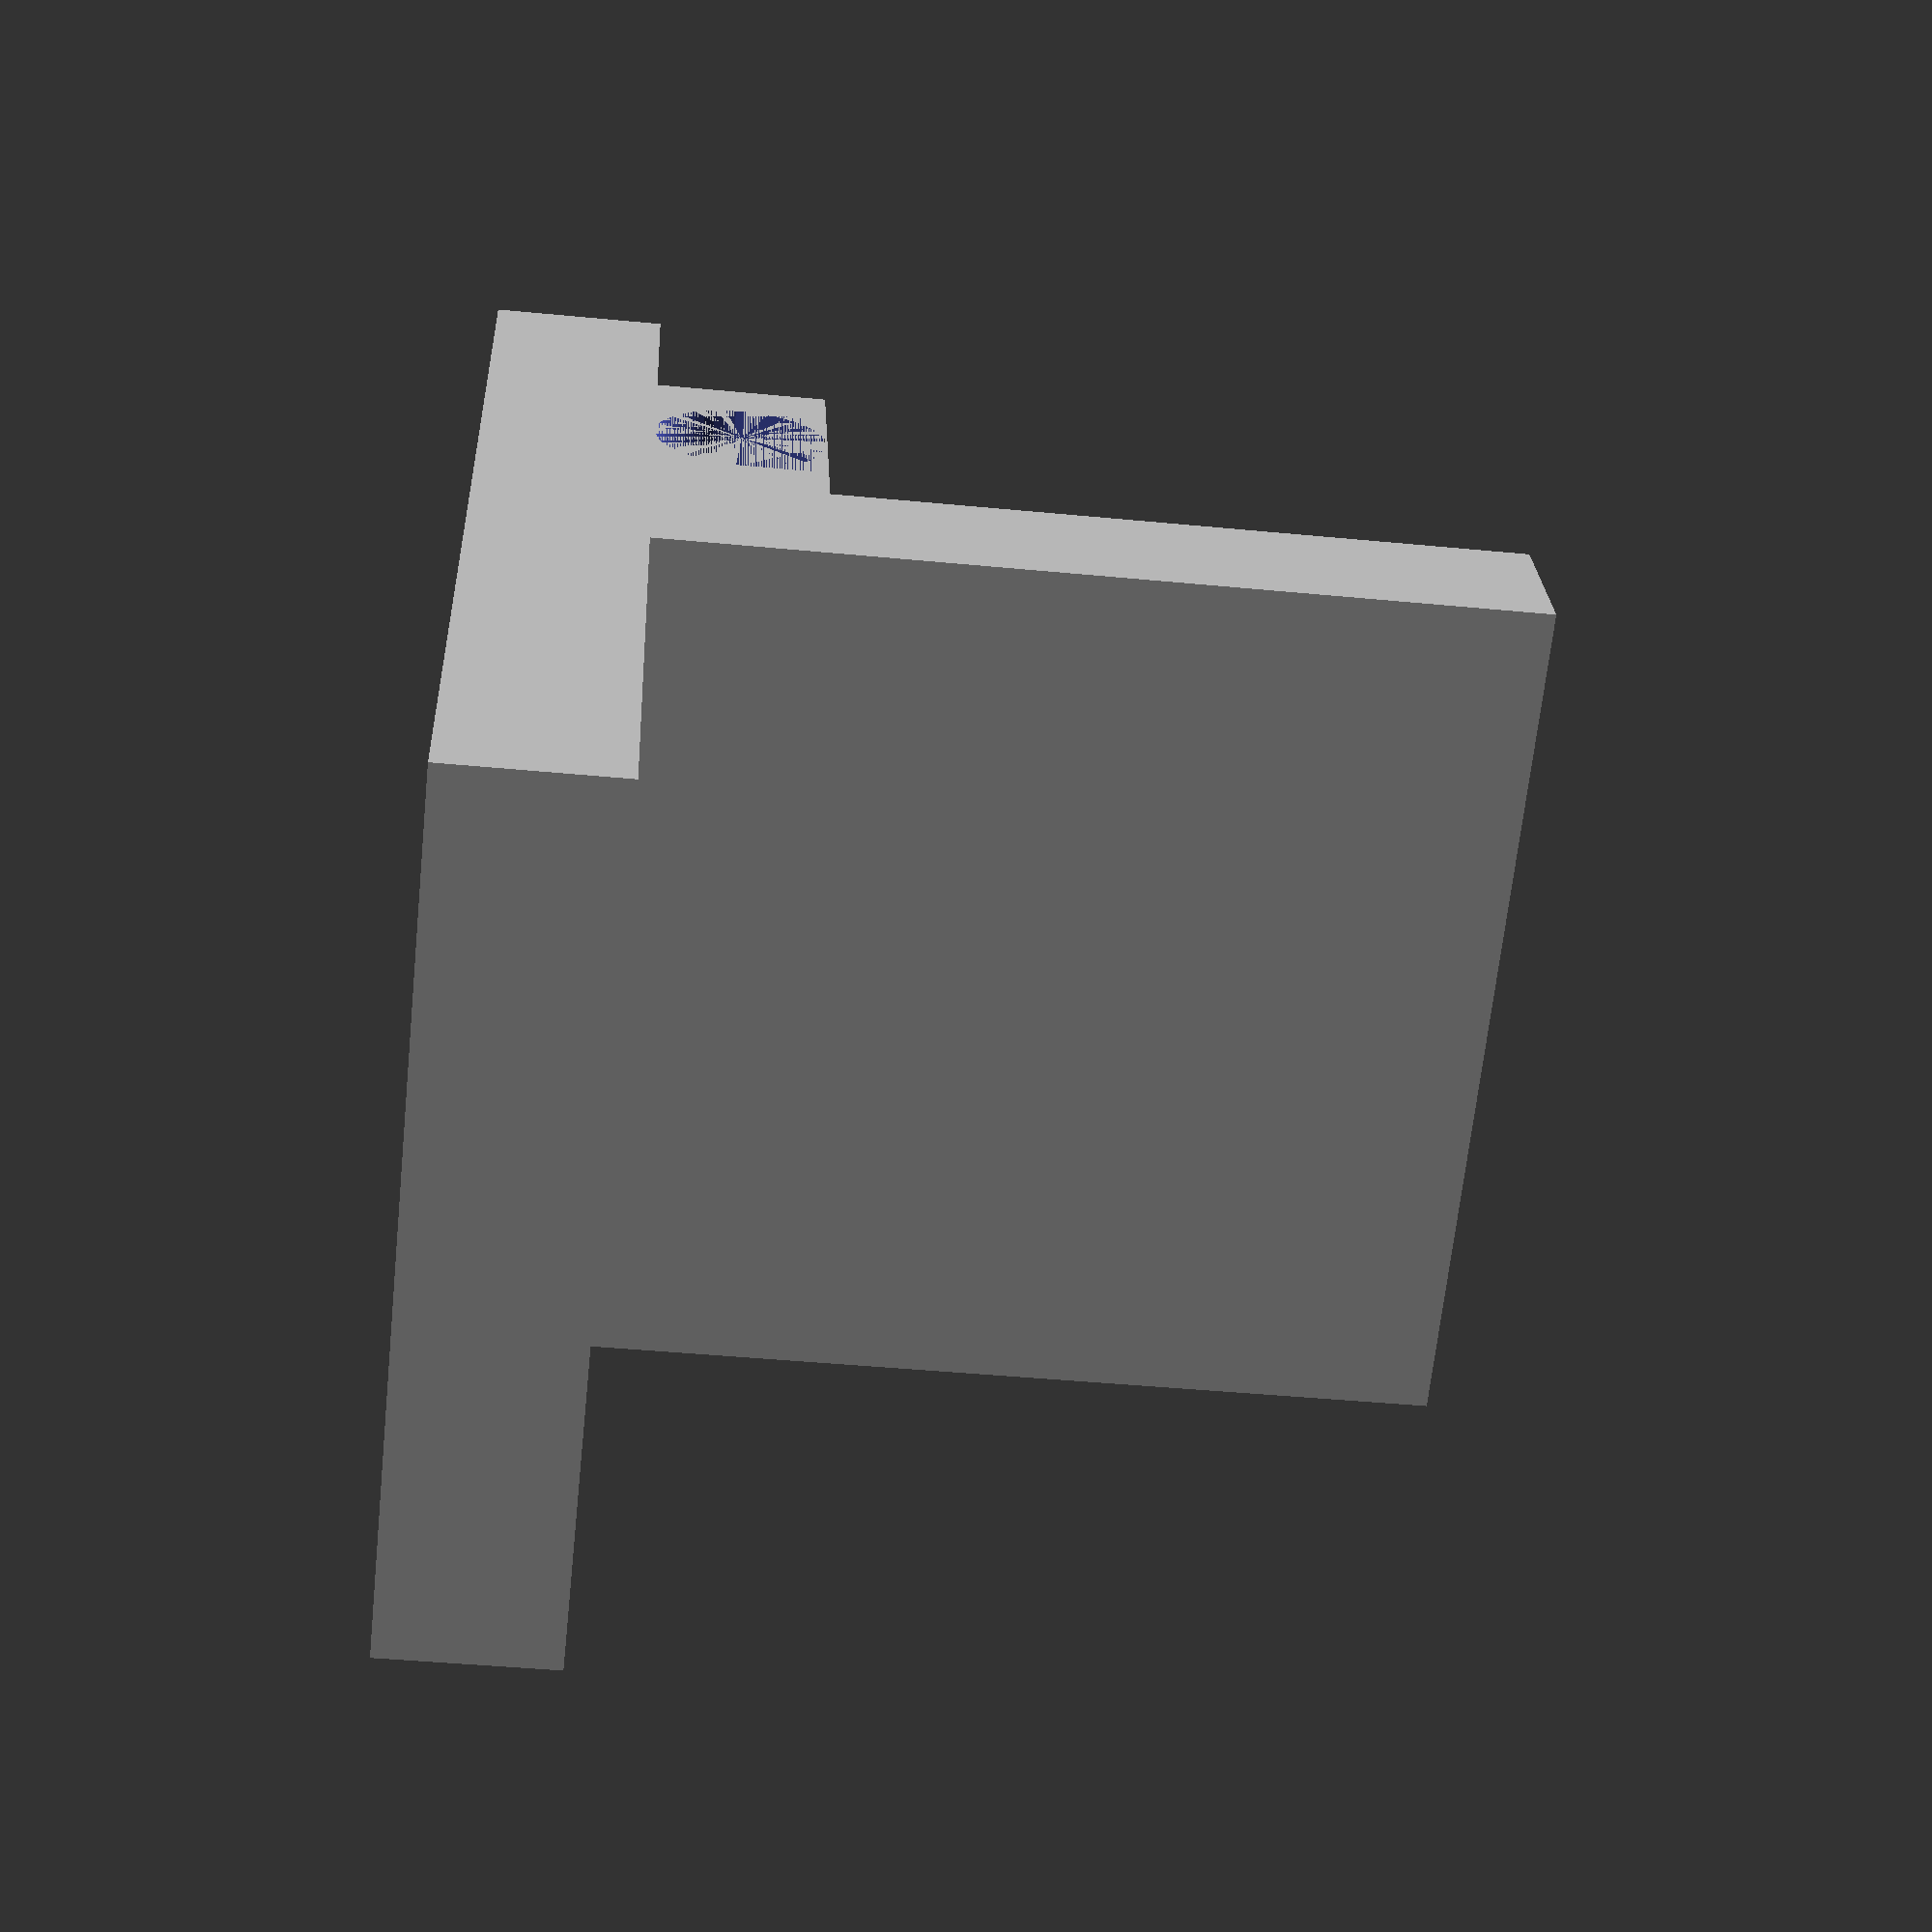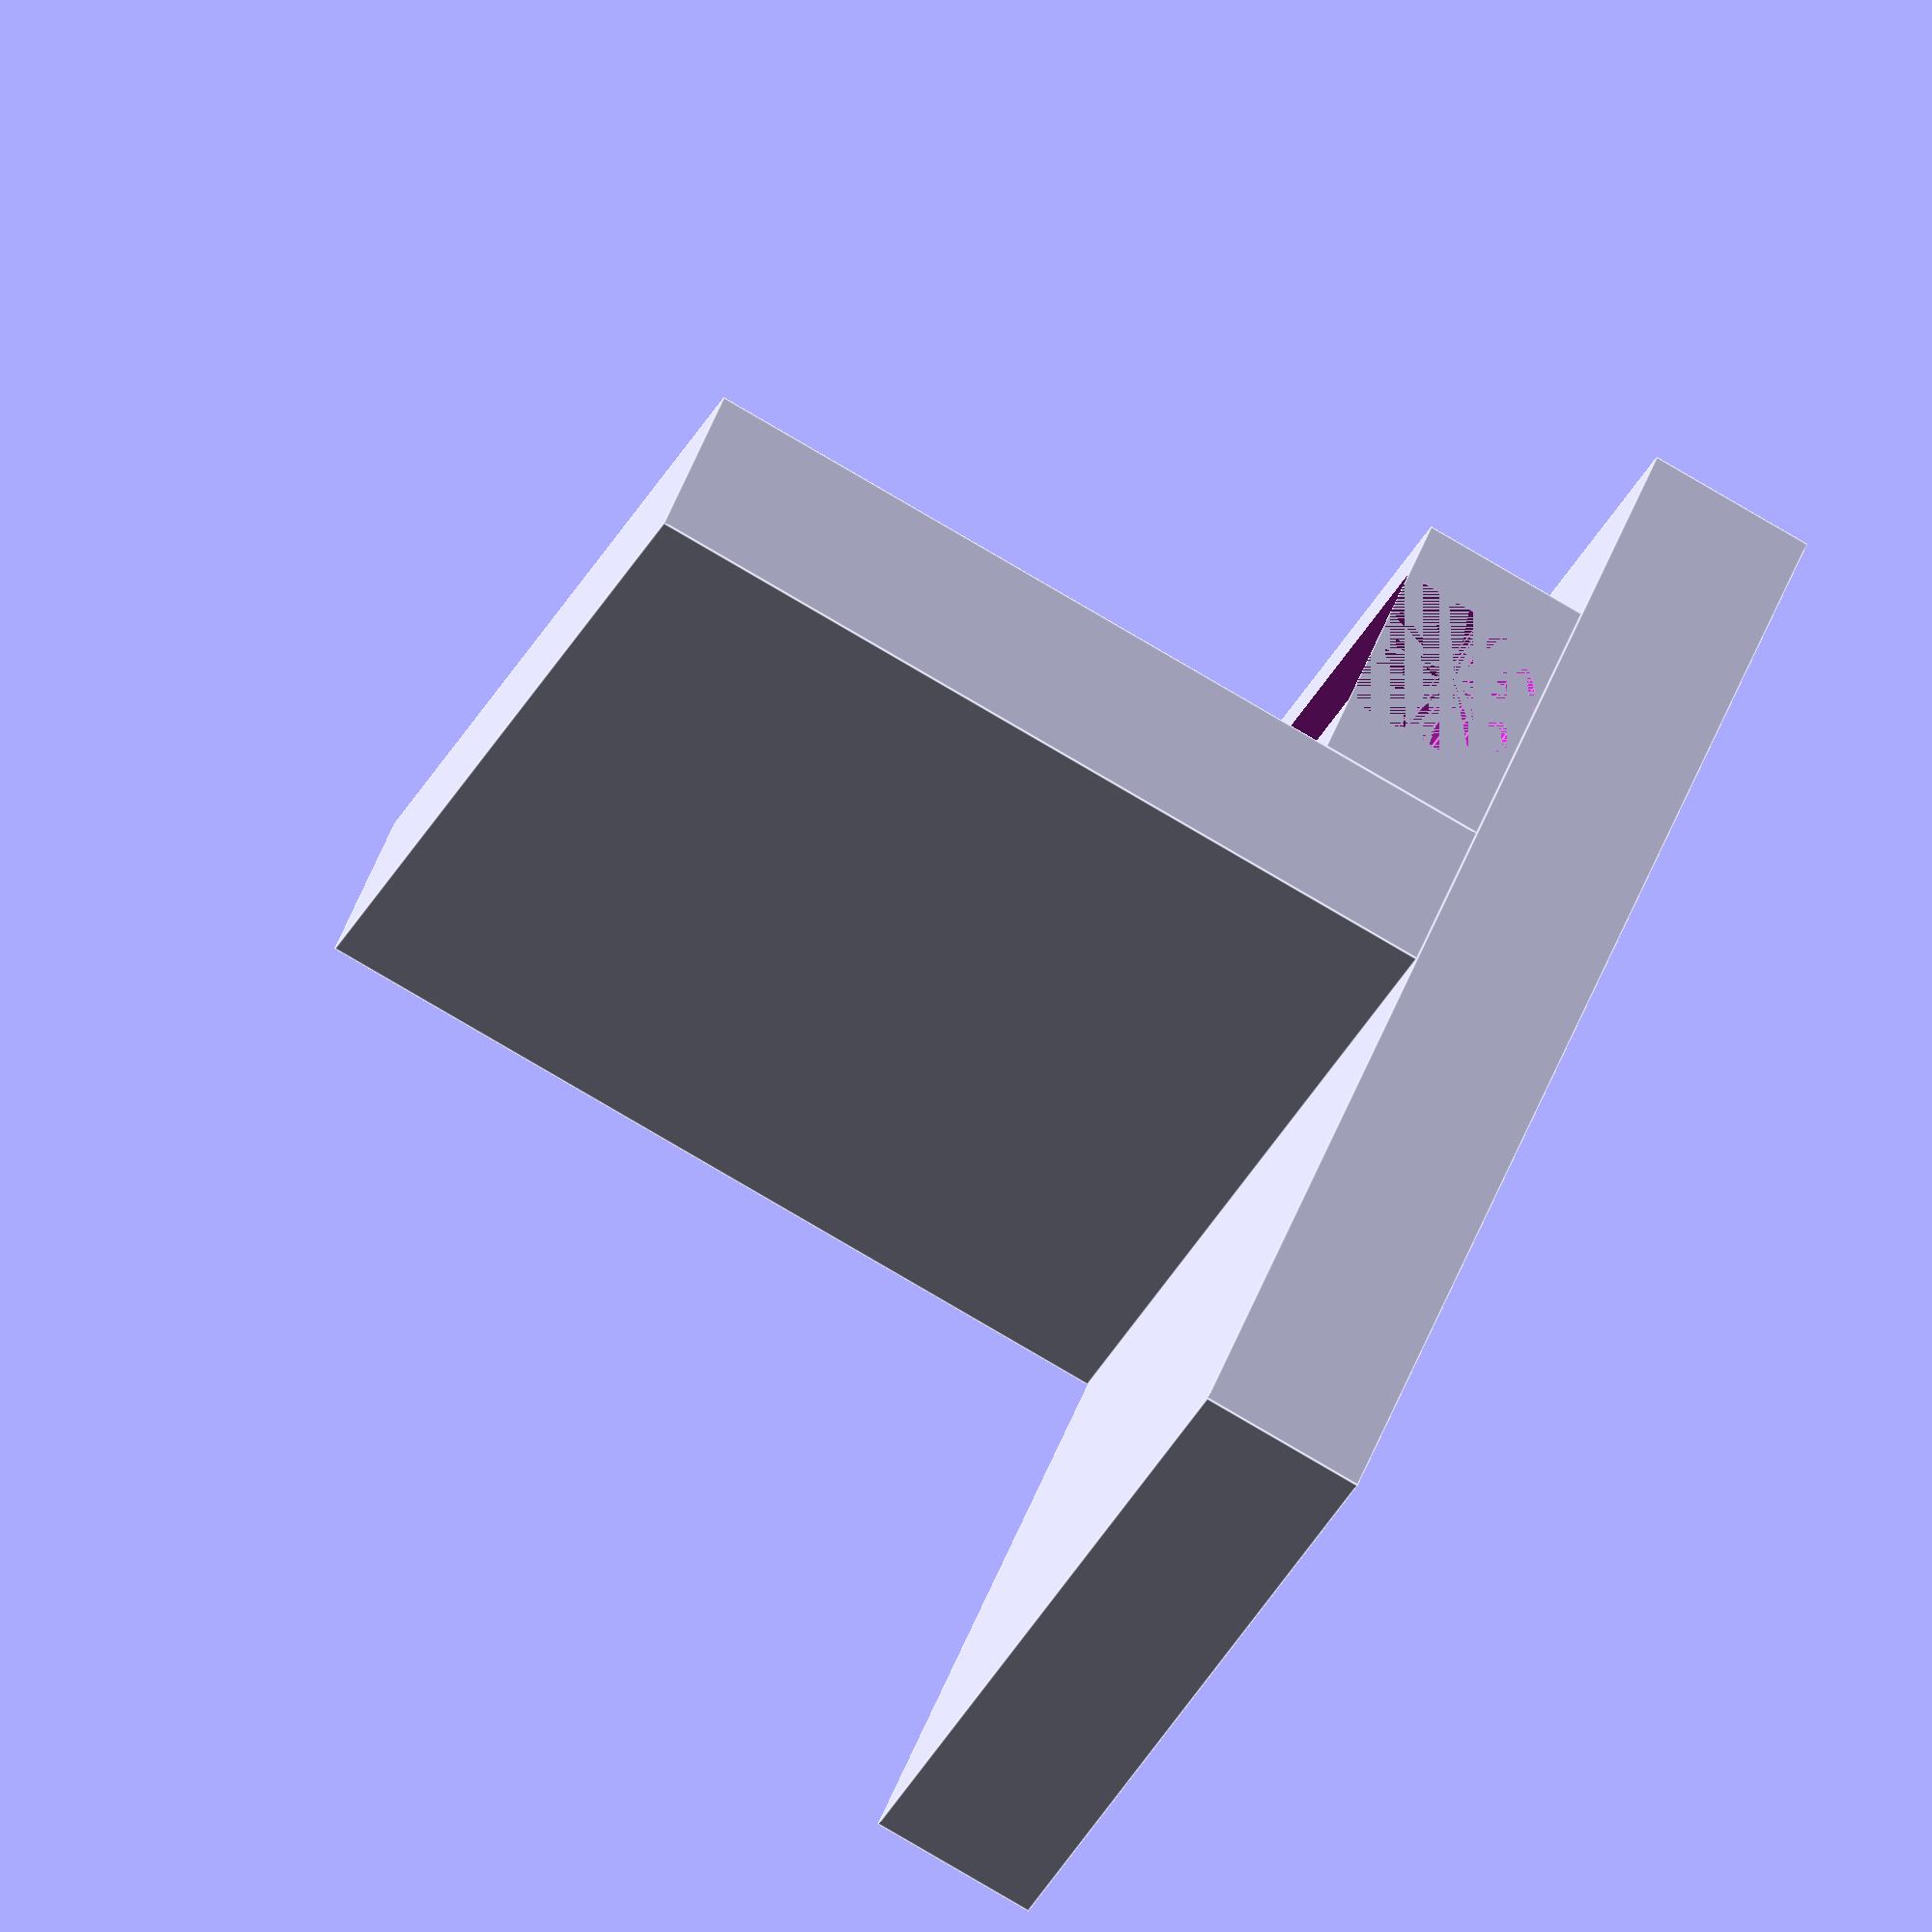
<openscad>
footLength = 30;
footWidth = 20;
footHeight = 4;

HolderDiam = 4;
HolderHeight = 20;

$fn = 50;

module holder() {
    union() {
        difference() {
            cube([footWidth, HolderDiam + 3, HolderDiam]);

            translate([0, 3 / 2, HolderDiam/ 2]) cube([footWidth, HolderDiam, HolderDiam]);

            translate([0, (HolderDiam + 3)/ 2, HolderDiam / 2]) rotate([0, 90, 0]) cylinder(d=HolderDiam, h=footWidth);
        }

        translate([0, HolderDiam + 3, 0]) cube([footWidth, 4, HolderHeight]);
    }
}

union() {
    cube([footWidth, footLength, footHeight]);

    translate([0, footLength/ 6, footHeight]) holder();
}


</openscad>
<views>
elev=223.5 azim=22.4 roll=276.5 proj=p view=wireframe
elev=258.3 azim=42.3 roll=120.6 proj=o view=edges
</views>
